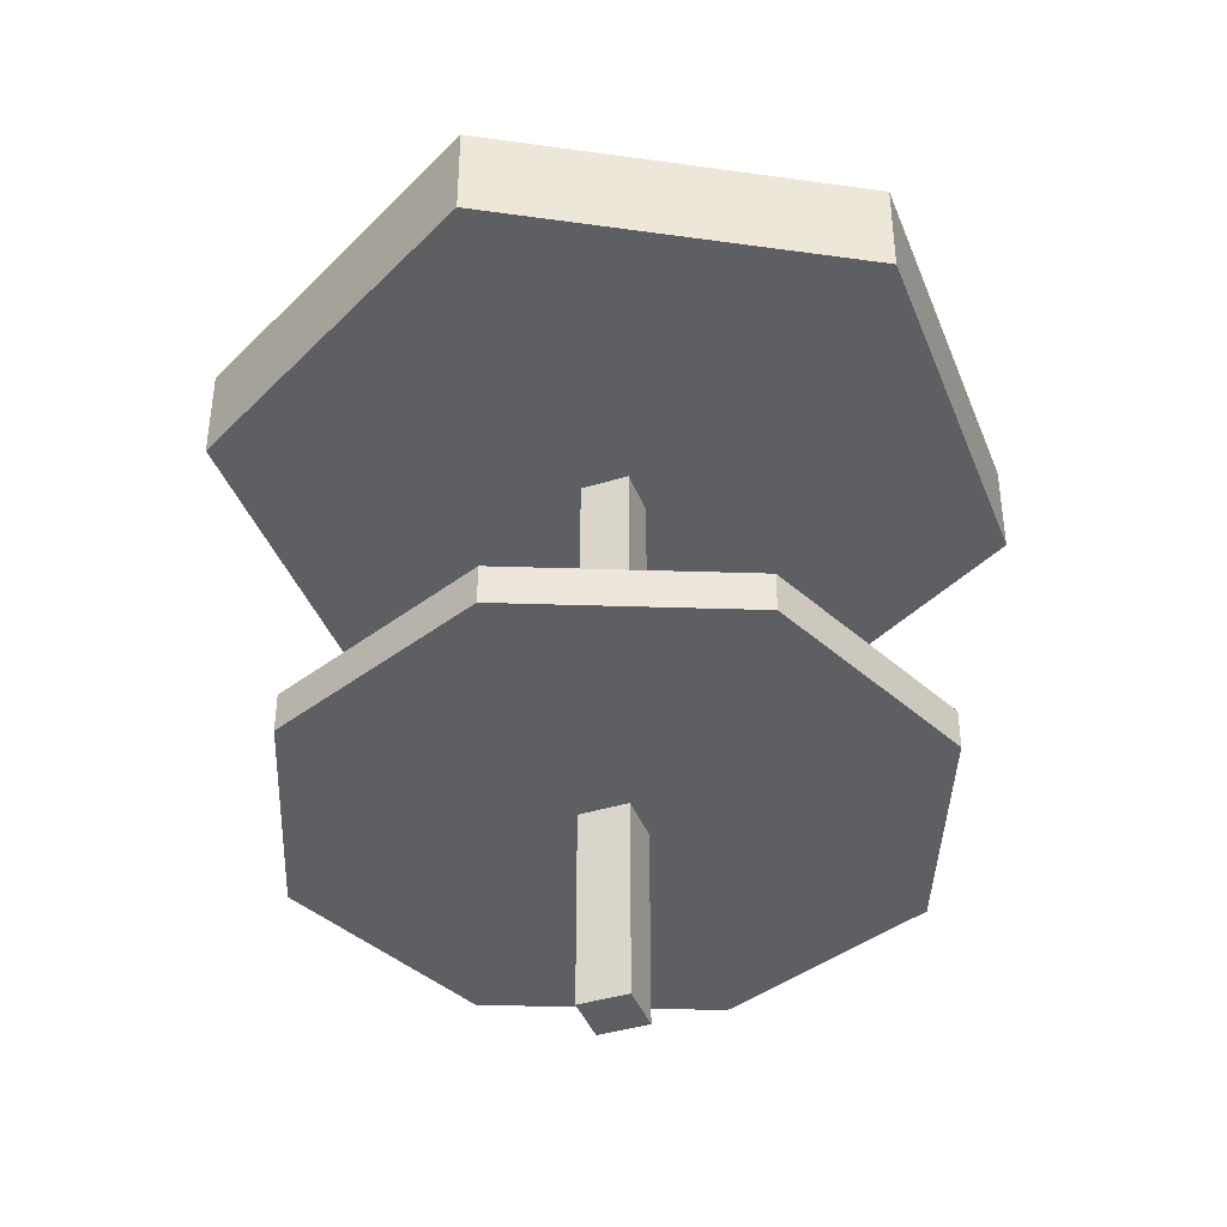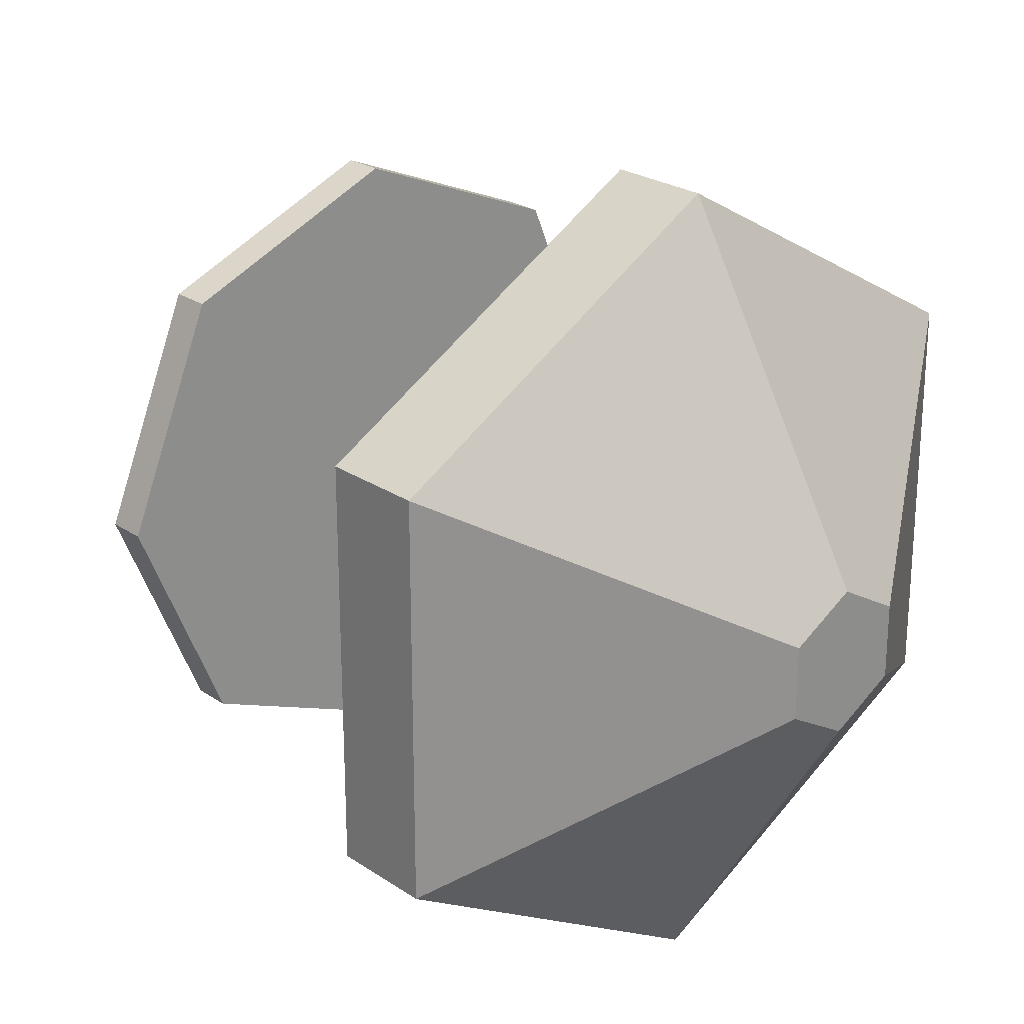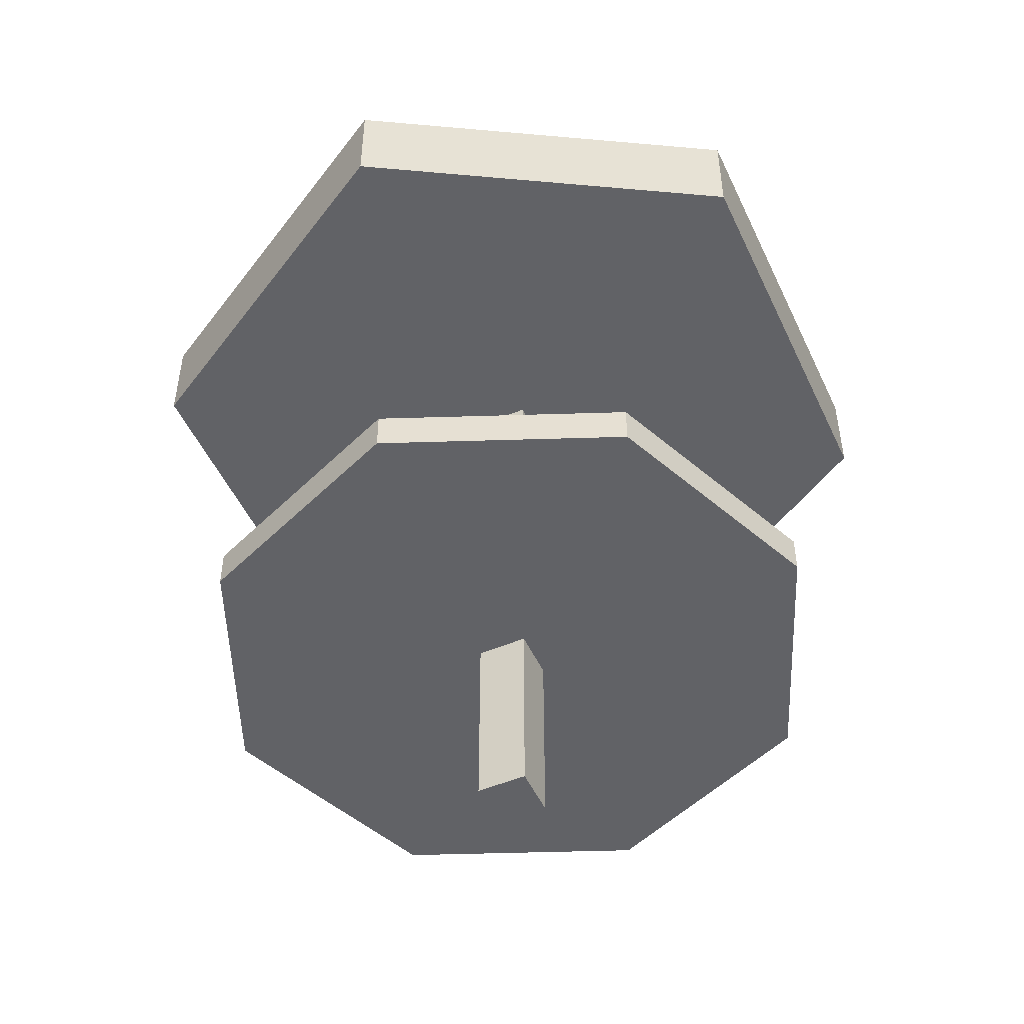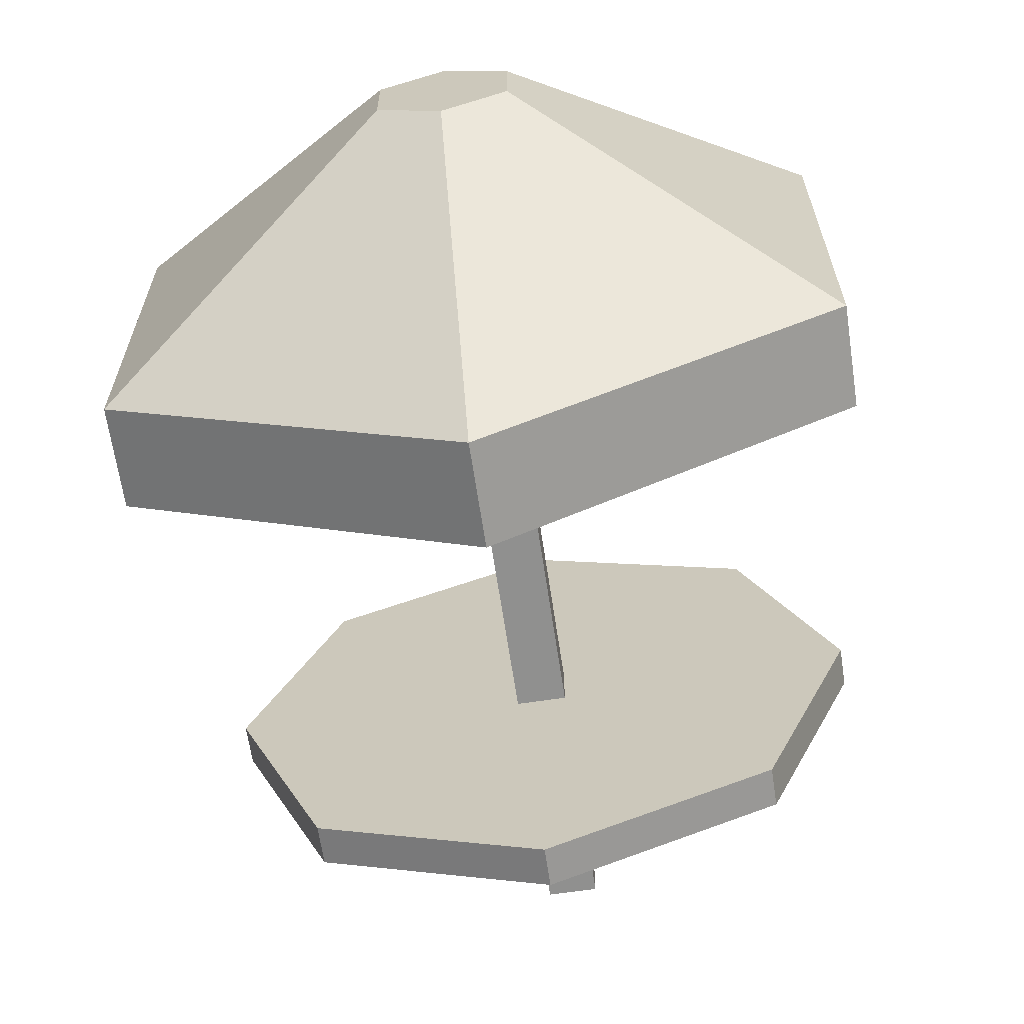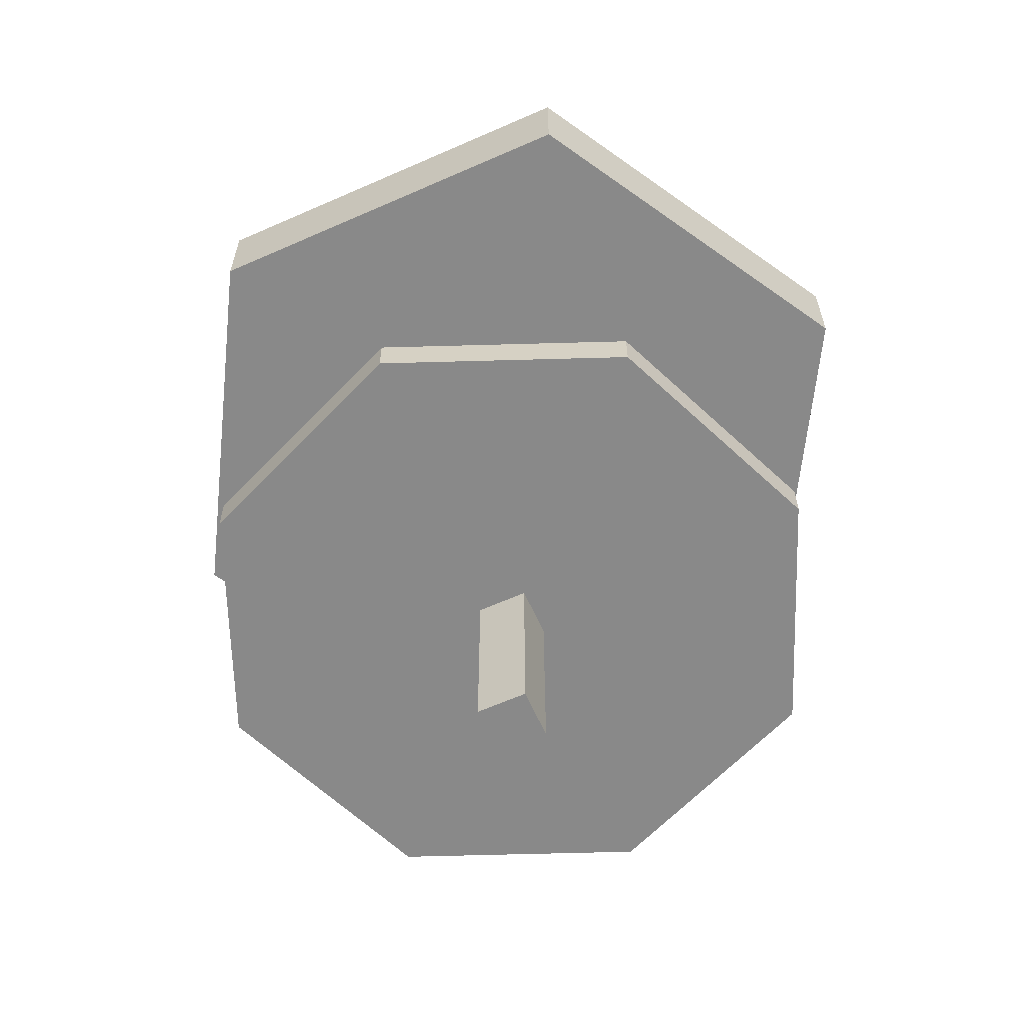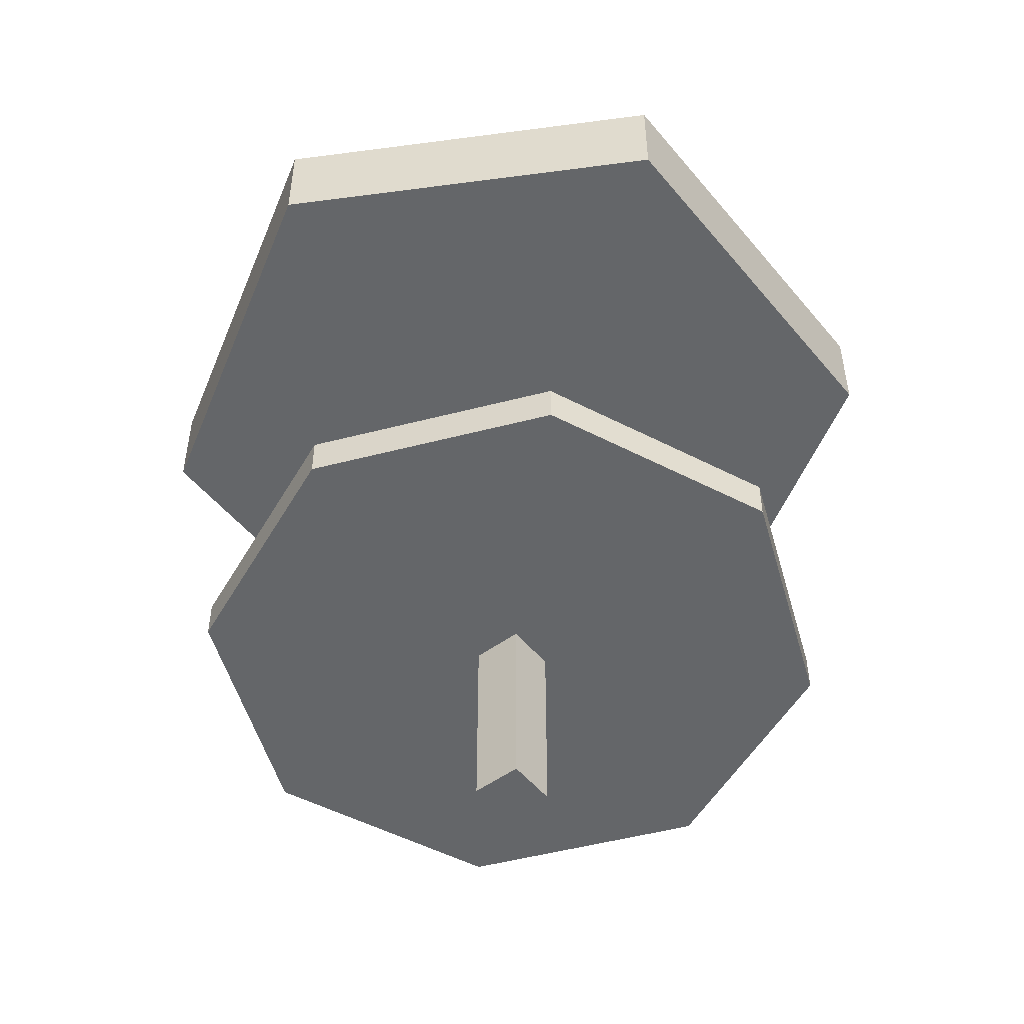
<metadata>
{"format":"obj","ext":"obj","renderer":"f3d","projection":"perspective","resolution":1024,"background":"white","views":[{"elev":-41.1,"azim":-159.7,"up":"+Y"},{"elev":24.4,"azim":137.7,"up":"+Z"},{"elev":-50.7,"azim":24.4,"up":"+Y"},{"elev":-65.5,"azim":-171.5,"up":"+Z"},{"elev":-63.0,"azim":-65.9,"up":"+Y"},{"elev":-51.7,"azim":-141.8,"up":"+Y"}]}
</metadata>
<code>
g detail_umbrella
v 0 0.35 -0.2
v 0 0.45 -0.036
v -0.1732 0.35 -0.1
v -0.03118 0.45 -0.018
v 0.1732 0.35 -0.1
v 0.1732 0.3 -0.1
v 0.1732 0.35 0.1
v 0.1732 0.3 0.1
v 0 0.3 0.2
v -0.1732 0.3 0.1
v 0 0.35 0.2
v -0.1732 0.35 0.1
v -0.1732 0.3 -0.1
v -0.03118 0.45 0.018
v 0 0.3 -0.2
v 0.03118 0.45 -0.018
v 0.03118 0.45 0.018
v 0 0.45 0.036
v 0.0125 0.3 0.0125
v -0.0125 0.3 0.0125
v -0.0125 0.3 -0.0125
v 0.0125 0.3 -0.0125
v -0.0125 0 -0.0125
v -0.0125 0 0.0125
v 0.0125 0 -0.0125
v 0.0125 0 0.0125
v 0.16 0.12 1.444e-15
v 0.1131 0.12 0.1131
v 0.1131 0.12 -0.1131
v 7.219e-16 0.12 -0.16
v 7.219e-16 0.12 0.16
v -0.1131 0.12 -0.1131
v -0.1131 0.12 0.1131
v -0.16 0.12 1.444e-15
v -0.1131 0.1 -0.1131
v -0.16 0.1 1.444e-15
v 0.1131 0.1 0.1131
v 7.219e-16 0.1 0.16
v -0.1131 0.1 0.1131
v 7.219e-16 0.1 -0.16
v 0.16 0.1 1.444e-15
v 0.1131 0.1 -0.1131
f 3 2 1
f 2 3 4
f 7 6 5
f 6 7 8
f 11 10 9
f 10 11 12
f 10 3 13
f 3 10 12
f 3 14 4
f 14 3 12
f 3 15 13
f 15 3 1
f 1 6 15
f 6 1 5
f 2 17 16
f 17 2 18
f 18 2 4
f 18 4 14
f 9 6 8
f 6 9 19
f 19 9 20
f 20 9 10
f 20 10 21
f 22 6 19
f 6 22 15
f 15 22 21
f 15 21 13
f 13 21 10
f 7 9 8
f 9 7 11
f 16 7 5
f 7 16 17
f 14 11 18
f 11 14 12
f 1 16 5
f 16 1 2
f 17 11 7
f 11 17 18
f 24 21 23
f 21 24 20
f 21 25 23
f 25 21 22
f 24 25 26
f 25 24 23
f 19 25 22
f 25 19 26
f 19 24 26
f 24 19 20
f 29 28 27
f 28 29 30
f 28 30 31
f 31 30 32
f 31 32 33
f 33 32 34
f 36 32 35
f 32 36 34
f 28 38 37
f 38 28 31
f 39 34 36
f 34 39 33
f 31 39 38
f 39 31 33
f 32 40 35
f 40 32 30
f 37 42 41
f 42 37 38
f 42 38 40
f 40 38 39
f 40 39 35
f 35 39 36
f 30 42 40
f 42 30 29
f 27 42 29
f 42 27 41
f 28 41 27
f 41 28 37

</code>
